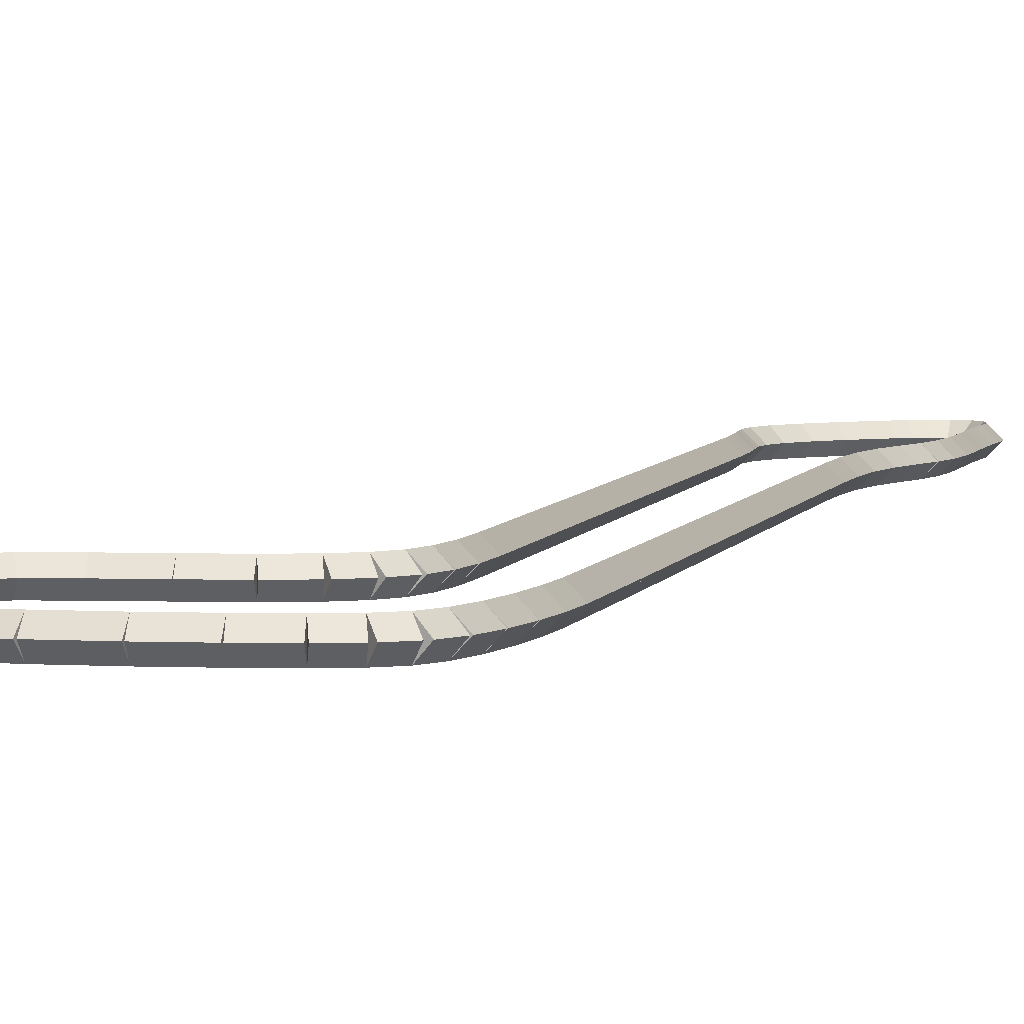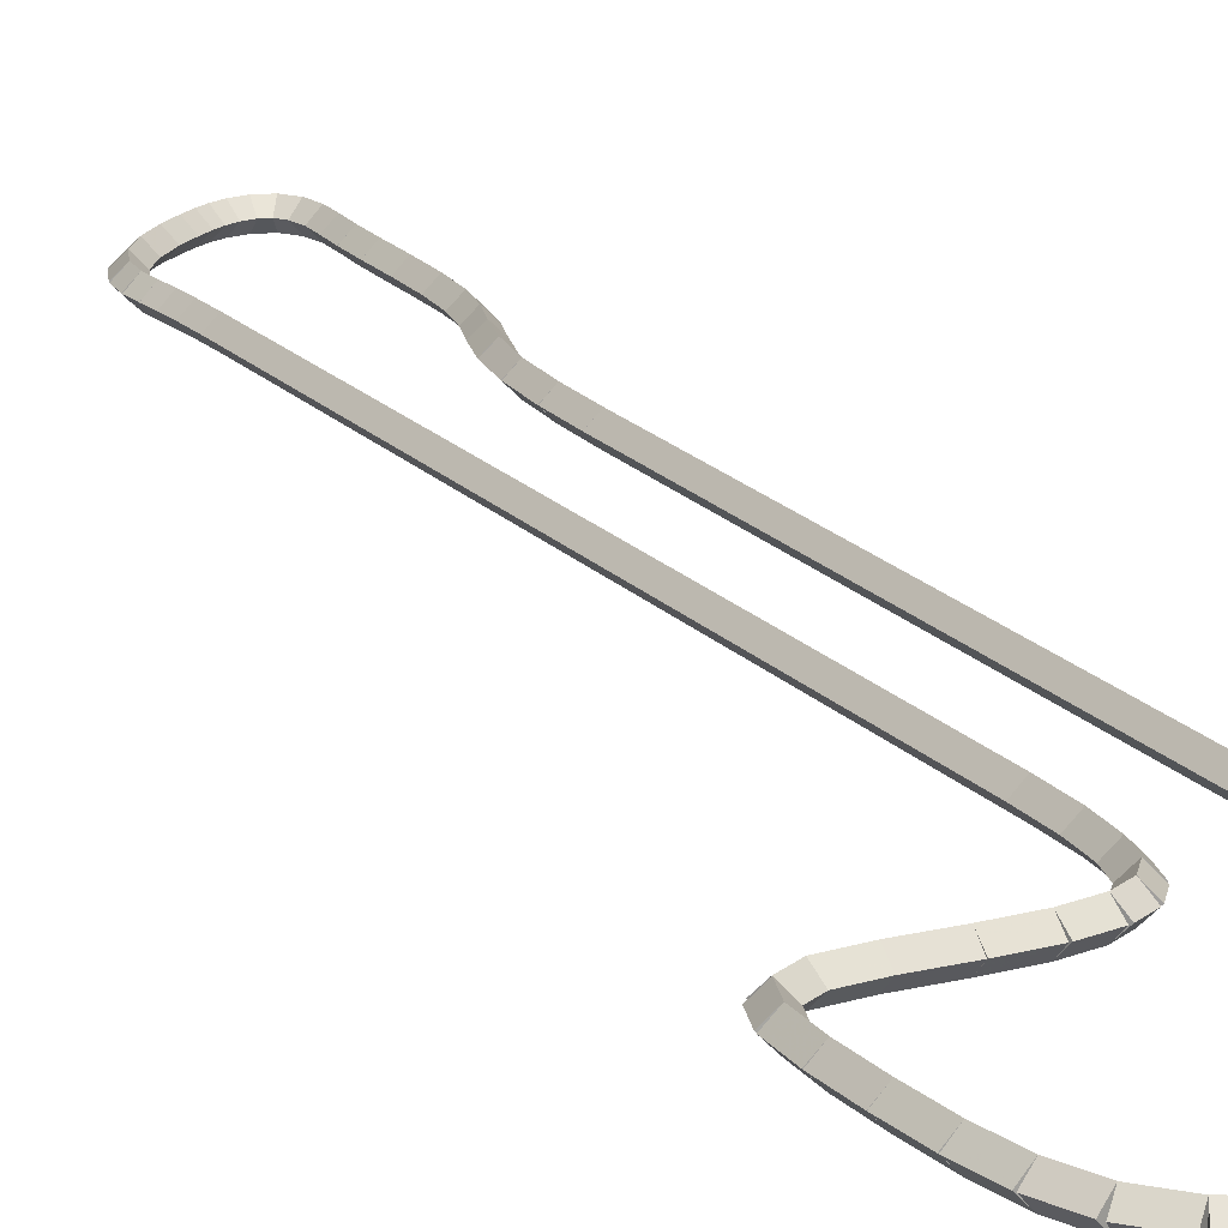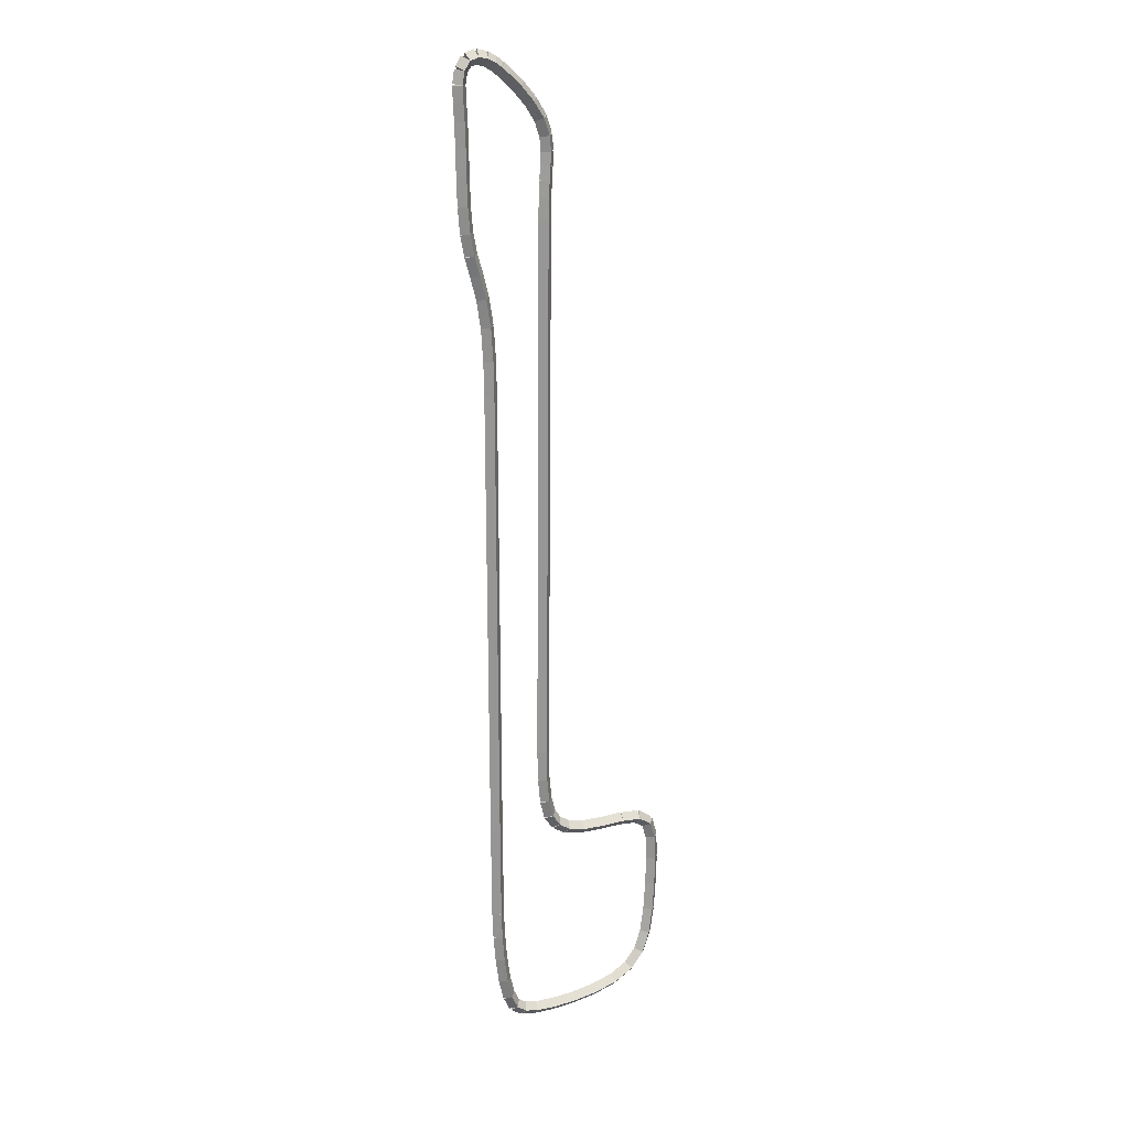
<metadata>
{"format":"obj","ext":"obj","renderer":"f3d","projection":"perspective","resolution":1024,"background":"white","views":[{"elev":3.8,"azim":10.4,"up":"+Z"},{"elev":16.4,"azim":-25.1,"up":"+Z"},{"elev":19.1,"azim":147.9,"up":"+Y"}]}
</metadata>
<code>
g name
v 19.75 18.2 19.5
v 19.55 18.21 19.3
v 19.75 18.2 19.1
v 19.95 18.2 19.3
v 19.76 20.93 19.5
v 19.56 20.93 19.3
v 19.76 20.93 19.1
v 19.96 20.93 19.3
f 1 2 3 4
f 6 2 1 5
f 5 1 4 8
f 6 5 8 7
f 8 4 3 7
f 7 3 2 6
g name
v 19.72 17.41 19.5
v 19.52 17.42 19.3
v 19.72 17.41 19.1
v 19.92 17.4 19.3
v 19.75 18.2 19.5
v 19.55 18.21 19.3
v 19.75 18.2 19.1
v 19.95 18.2 19.3
f 9 10 11 12
f 14 10 9 13
f 13 9 12 16
f 14 13 16 15
f 16 12 11 15
f 15 11 10 14
g name
v 19.65 16.63 19.5
v 19.45 16.65 19.3
v 19.65 16.63 19.1
v 19.85 16.61 19.3
v 19.72 17.41 19.5
v 19.52 17.42 19.3
v 19.72 17.41 19.1
v 19.92 17.39 19.3
f 17 18 19 20
f 22 18 17 21
f 21 17 20 24
f 22 21 24 23
f 24 20 19 23
f 23 19 18 22
g name
v 19.55 15.89 19.5
v 19.35 15.91 19.3
v 19.55 15.89 19.1
v 19.75 15.86 19.3
v 19.65 16.63 19.5
v 19.45 16.66 19.3
v 19.65 16.63 19.1
v 19.85 16.6 19.3
f 25 26 27 28
f 30 26 25 29
f 29 25 28 32
f 30 29 32 31
f 32 28 27 31
f 31 27 26 30
g name
v 19.4 15.29 19.5
v 19.21 15.34 19.3
v 19.4 15.29 19.1
v 19.6 15.25 19.3
v 19.55 15.89 19.5
v 19.35 15.93 19.3
v 19.55 15.89 19.1
v 19.74 15.84 19.3
f 33 34 35 36
f 38 34 33 37
f 37 33 36 40
f 38 37 40 39
f 40 36 35 39
f 39 35 34 38
g name
v 19.21 14.9 19.5
v 19.03 14.99 19.3
v 19.21 14.9 19.1
v 19.39 14.81 19.3
v 19.4 15.29 19.5
v 19.22 15.38 19.3
v 19.4 15.29 19.1
v 19.58 15.21 19.3
f 41 42 43 44
f 46 42 41 45
f 45 41 44 48
f 46 45 48 47
f 48 44 43 47
f 47 43 42 46
g name
v 18.91 14.68 19.5
v 18.8 14.84 19.3
v 18.91 14.68 19.1
v 19.03 14.52 19.3
v 19.21 14.9 19.5
v 19.09 15.06 19.3
v 19.21 14.9 19.1
v 19.33 14.74 19.3
f 49 50 51 52
f 54 50 49 53
f 53 49 52 56
f 54 53 56 55
f 56 52 51 55
f 55 51 50 54
g name
v 18.5 14.56 19.5
v 18.45 14.75 19.3
v 18.5 14.56 19.1
v 18.56 14.37 19.3
v 18.91 14.68 19.5
v 18.86 14.87 19.3
v 18.91 14.68 19.1
v 18.97 14.49 19.3
f 57 58 59 60
f 62 58 57 61
f 61 57 60 64
f 62 61 64 63
f 64 60 59 63
f 63 59 58 62
g name
v 17.92 14.49 19.5
v 17.89 14.69 19.3
v 17.92 14.49 19.1
v 17.94 14.29 19.3
v 18.5 14.56 19.5
v 18.48 14.76 19.3
v 18.5 14.56 19.1
v 18.53 14.36 19.3
f 65 66 67 68
f 70 66 65 69
f 69 65 68 72
f 70 69 72 71
f 72 68 67 71
f 71 67 66 70
g name
v 17.21 14.47 19.5
v 17.2 14.67 19.3
v 17.21 14.47 19.1
v 17.21 14.27 19.3
v 17.92 14.49 19.5
v 17.91 14.69 19.3
v 17.92 14.49 19.1
v 17.93 14.29 19.3
f 73 74 75 76
f 78 74 73 77
f 77 73 76 80
f 78 77 80 79
f 80 76 75 79
f 79 75 74 78
g name
v 16.41 14.51 19.5
v 16.42 14.71 19.3
v 16.41 14.51 19.1
v 16.4 14.31 19.3
v 17.21 14.47 19.5
v 17.22 14.67 19.3
v 17.21 14.47 19.1
v 17.2 14.27 19.3
f 81 82 83 84
f 86 82 81 85
f 85 81 84 88
f 86 85 88 87
f 88 84 83 87
f 87 83 82 86
g name
v 15.66 14.66 19.5
v 15.7 14.86 19.3
v 15.66 14.66 19.1
v 15.62 14.46 19.3
v 16.41 14.51 19.5
v 16.45 14.71 19.3
v 16.41 14.51 19.1
v 16.37 14.32 19.3
f 89 90 91 92
f 94 90 89 93
f 93 89 92 96
f 94 93 96 95
f 96 92 91 95
f 95 91 90 94
g name
v 15.06 14.95 19.5
v 15.15 15.13 19.3
v 15.06 14.95 19.1
v 14.98 14.77 19.3
v 15.66 14.66 19.5
v 15.75 14.84 19.3
v 15.66 14.66 19.1
v 15.57 14.48 19.3
f 97 98 99 100
f 102 98 97 101
f 101 97 100 104
f 102 101 104 103
f 104 100 99 103
f 103 99 98 102
g name
v 14.67 15.4 19.5
v 14.82 15.53 19.3
v 14.67 15.4 19.1
v 14.52 15.27 19.3
v 15.06 14.95 19.5
v 15.21 15.08 19.3
v 15.06 14.95 19.1
v 14.91 14.82 19.3
f 105 106 107 108
f 110 106 105 109
f 109 105 108 112
f 110 109 112 111
f 112 108 107 111
f 111 107 106 110
g name
v 14.44 16.02 19.5
v 14.63 16.09 19.3
v 14.44 16.02 19.1
v 14.25 15.95 19.3
v 14.67 15.4 19.5
v 14.85 15.47 19.3
v 14.67 15.4 19.1
v 14.48 15.33 19.3
f 113 114 115 116
f 118 114 113 117
f 117 113 116 120
f 118 117 120 119
f 120 116 115 119
f 119 115 114 118
g name
v 14.32 16.79 19.5
v 14.52 16.82 19.3
v 14.32 16.79 19.1
v 14.13 16.76 19.3
v 14.44 16.02 19.5
v 14.64 16.05 19.3
v 14.44 16.02 19.1
v 14.24 15.99 19.3
f 121 122 123 124
f 126 122 121 125
f 125 121 124 128
f 126 125 128 127
f 128 124 123 127
f 127 123 122 126
g name
v 14.27 17.67 19.5
v 14.47 17.68 19.3
v 14.27 17.67 19.1
v 14.07 17.65 19.3
v 14.32 16.79 19.5
v 14.52 16.8 19.3
v 14.32 16.79 19.1
v 14.12 16.78 19.3
f 129 130 131 132
f 134 130 129 133
f 133 129 132 136
f 134 133 136 135
f 136 132 131 135
f 135 131 130 134
g name
v 14.24 18.54 19.5
v 14.44 18.54 19.3
v 14.24 18.54 19.1
v 14.04 18.53 19.3
v 14.27 17.67 19.5
v 14.47 17.67 19.3
v 14.27 17.67 19.1
v 14.07 17.66 19.3
f 137 138 139 140
f 142 138 137 141
f 141 137 140 144
f 142 141 144 143
f 144 140 139 143
f 143 139 138 142
g name
v 14.27 19.27 19.5
v 14.47 19.27 19.3
v 14.27 19.27 19.1
v 14.07 19.28 19.3
v 14.24 18.54 19.5
v 14.44 18.53 19.3
v 14.24 18.54 19.1
v 14.04 18.54 19.3
f 145 146 147 148
f 150 146 145 149
f 149 145 148 152
f 150 149 152 151
f 152 148 147 151
f 151 147 146 150
g name
v 14.43 19.78 19.5
v 14.62 19.72 19.3
v 14.43 19.78 19.1
v 14.24 19.84 19.3
v 14.27 19.27 19.5
v 14.46 19.21 19.3
v 14.27 19.27 19.1
v 14.08 19.34 19.3
f 153 154 155 156
f 158 154 153 157
f 157 153 156 160
f 158 157 160 159
f 160 156 155 159
f 159 155 154 158
g name
v 14.82 20.05 19.5
v 14.94 19.88 19.3
v 14.82 20.05 19.1
v 14.71 20.21 19.3
v 14.43 19.78 19.5
v 14.55 19.62 19.3
v 14.43 19.78 19.1
v 14.32 19.95 19.3
f 161 162 163 164
f 166 162 161 165
f 165 161 164 168
f 166 165 168 167
f 168 164 163 167
f 167 163 162 166
g name
v 15.44 20.14 19.5
v 15.47 19.94 19.3
v 15.44 20.14 19.1
v 15.41 20.34 19.3
v 14.82 20.05 19.5
v 14.85 19.85 19.3
v 14.82 20.05 19.1
v 14.79 20.25 19.3
f 169 170 171 172
f 174 170 169 173
f 173 169 172 176
f 174 173 176 175
f 176 172 171 175
f 175 171 170 174
g name
v 16.17 20.17 19.5
v 16.18 19.97 19.3
v 16.17 20.17 19.1
v 16.16 20.37 19.3
v 15.44 20.14 19.5
v 15.44 19.94 19.3
v 15.44 20.14 19.1
v 15.43 20.34 19.3
f 177 178 179 180
f 182 178 177 181
f 181 177 180 184
f 182 181 184 183
f 184 180 179 183
f 183 179 178 182
g name
v 16.84 20.24 19.5
v 16.86 20.04 19.3
v 16.84 20.24 19.1
v 16.82 20.44 19.3
v 16.17 20.17 19.5
v 16.19 19.97 19.3
v 16.17 20.17 19.1
v 16.15 20.37 19.3
f 185 186 187 188
f 190 186 185 189
f 189 185 188 192
f 190 189 192 191
f 192 188 187 191
f 191 187 186 190
g name
v 17.36 20.38 19.5
v 17.41 20.19 19.3
v 17.36 20.38 19.1
v 17.3 20.57 19.3
v 16.84 20.24 19.5
v 16.89 20.04 19.3
v 16.84 20.24 19.1
v 16.78 20.43 19.3
f 193 194 195 196
f 198 194 193 197
f 197 193 196 200
f 198 197 200 199
f 200 196 195 199
f 199 195 194 198
g name
v 17.7 20.61 19.5
v 17.81 20.44 19.3
v 17.7 20.61 19.1
v 17.59 20.78 19.3
v 17.36 20.38 19.5
v 17.47 20.21 19.3
v 17.36 20.38 19.1
v 17.25 20.55 19.3
f 201 202 203 204
f 206 202 201 205
f 205 201 204 208
f 206 205 208 207
f 208 204 203 207
f 207 203 202 206
g name
v 17.94 20.95 19.5
v 18.1 20.84 19.3
v 17.94 20.95 19.1
v 17.77 21.07 19.3
v 17.7 20.61 19.5
v 17.87 20.5 19.3
v 17.7 20.61 19.1
v 17.54 20.72 19.3
f 209 210 211 212
f 214 210 209 213
f 213 209 212 216
f 214 213 216 215
f 216 212 211 215
f 215 211 210 214
g name
v 18.07 21.45 19.5
v 18.27 21.4 19.3
v 18.07 21.45 19.1
v 17.88 21.51 19.3
v 17.94 20.95 19.5
v 18.13 20.9 19.3
v 17.94 20.95 19.1
v 17.75 21 19.3
f 217 218 219 220
f 222 218 217 221
f 221 217 220 224
f 222 221 224 223
f 224 220 219 223
f 223 219 218 222
g name
v 18.14 22.16 19.5
v 18.34 22.14 19.3
v 18.14 22.16 19.1
v 17.94 22.18 19.3
v 18.07 21.45 19.5
v 18.27 21.43 19.3
v 18.07 21.45 19.1
v 17.87 21.47 19.3
f 225 226 227 228
f 230 226 225 229
f 229 225 228 232
f 230 229 232 231
f 232 228 227 231
f 231 227 226 230
g name
v 18.16 23.03 19.5
v 18.36 23.03 19.3
v 18.16 23.03 19.1
v 17.96 23.03 19.3
v 18.14 22.16 19.5
v 18.34 22.15 19.3
v 18.14 22.16 19.1
v 17.94 22.16 19.3
f 233 234 235 236
f 238 234 233 237
f 237 233 236 240
f 238 237 240 239
f 240 236 235 239
f 239 235 234 238
g name
v 18.05 38.58 19.5
v 18.25 38.58 19.3
v 18.05 38.58 19.1
v 17.84 38.58 19.3
v 18.16 23.03 19.5
v 18.36 23.03 19.3
v 18.16 23.03 19.1
v 17.96 23.03 19.3
f 241 242 243 244
f 246 242 241 245
f 245 241 244 248
f 246 245 248 247
f 248 244 243 247
f 247 243 242 246
g name
v 18.03 39.16 19.5
v 18.23 39.16 19.3
v 18.03 39.16 19.1
v 17.83 39.15 19.3
v 18.05 38.58 19.5
v 18.24 38.58 19.3
v 18.05 38.58 19.1
v 17.85 38.57 19.3
f 249 250 251 252
f 254 250 249 253
f 253 249 252 256
f 254 253 256 255
f 256 252 251 255
f 255 251 250 254
g name
v 18.01 39.6 19.5
v 18.21 39.61 19.3
v 18.01 39.6 19.1
v 17.81 39.59 19.3
v 18.03 39.16 19.5
v 18.23 39.17 19.3
v 18.03 39.16 19.1
v 17.83 39.15 19.3
f 257 258 259 260
f 262 258 257 261
f 261 257 260 264
f 262 261 264 263
f 264 260 259 263
f 263 259 258 262
g name
v 17.98 39.98 19.5
v 18.18 40 19.3
v 17.98 39.98 19.1
v 17.78 39.97 19.3
v 18.01 39.6 19.5
v 18.21 39.61 19.3
v 18.01 39.6 19.1
v 17.81 39.58 19.3
f 265 266 267 268
f 270 266 265 269
f 269 265 268 272
f 270 269 272 271
f 272 268 267 271
f 271 267 266 270
g name
v 17.96 40.36 19.5
v 18.16 40.37 19.3
v 17.96 40.36 19.1
v 17.76 40.35 19.3
v 17.98 39.98 19.5
v 18.18 39.99 19.3
v 17.98 39.98 19.1
v 17.78 39.97 19.3
f 273 274 275 276
f 278 274 273 277
f 277 273 276 280
f 278 277 280 279
f 280 276 275 279
f 279 275 274 278
g name
v 18 40.78 19.5
v 18.2 40.76 19.3
v 18 40.78 19.1
v 17.81 40.8 19.3
v 17.96 40.36 19.5
v 18.16 40.34 19.3
v 17.96 40.36 19.1
v 17.76 40.38 19.3
f 281 282 283 284
f 286 282 281 285
f 285 281 284 288
f 286 285 288 287
f 288 284 283 287
f 287 283 282 286
g name
v 18.17 41.24 19.5
v 18.36 41.17 19.3
v 18.17 41.24 19.1
v 17.98 41.31 19.3
v 18 40.78 19.5
v 18.19 40.71 19.3
v 18 40.78 19.1
v 17.82 40.85 19.3
f 289 290 291 292
f 294 290 289 293
f 293 289 292 296
f 294 293 296 295
f 296 292 291 295
f 295 291 290 294
g name
v 18.48 41.69 19.5
v 18.64 41.58 19.3
v 18.48 41.69 19.1
v 18.31 41.8 19.3
v 18.17 41.24 19.5
v 18.34 41.13 19.3
v 18.17 41.24 19.1
v 18 41.35 19.3
f 297 298 299 300
f 302 298 297 301
f 301 297 300 304
f 302 301 304 303
f 304 300 299 303
f 303 299 298 302
g name
v 18.84 42.09 19.5
v 18.99 41.95 19.3
v 18.84 42.09 19.1
v 18.69 42.23 19.3
v 18.48 41.69 19.5
v 18.62 41.56 19.3
v 18.48 41.69 19.1
v 18.33 41.83 19.3
f 305 306 307 308
f 310 306 305 309
f 309 305 308 312
f 310 309 312 311
f 312 308 307 311
f 311 307 306 310
g name
v 19.16 42.38 19.5
v 19.3 42.23 19.3
v 19.16 42.38 19.1
v 19.03 42.53 19.3
v 18.84 42.09 19.5
v 18.97 41.94 19.3
v 18.84 42.09 19.1
v 18.71 42.24 19.3
f 313 314 315 316
f 318 314 313 317
f 317 313 316 320
f 318 317 320 319
f 320 316 315 319
f 319 315 314 318
g name
v 19.4 42.58 19.5
v 19.53 42.42 19.3
v 19.4 42.58 19.1
v 19.27 42.73 19.3
v 19.16 42.38 19.5
v 19.29 42.23 19.3
v 19.16 42.38 19.1
v 19.04 42.54 19.3
f 321 322 323 324
f 326 322 321 325
f 325 321 324 328
f 326 325 328 327
f 328 324 323 327
f 327 323 322 326
g name
v 19.6 42.72 19.5
v 19.71 42.55 19.3
v 19.6 42.72 19.1
v 19.48 42.88 19.3
v 19.4 42.58 19.5
v 19.51 42.41 19.3
v 19.4 42.58 19.1
v 19.29 42.74 19.3
f 329 330 331 332
f 334 330 329 333
f 333 329 332 336
f 334 333 336 335
f 336 332 331 335
f 335 331 330 334
g name
v 19.83 42.83 19.5
v 19.92 42.65 19.3
v 19.83 42.83 19.1
v 19.74 43.01 19.3
v 19.6 42.72 19.5
v 19.69 42.54 19.3
v 19.6 42.72 19.1
v 19.51 42.9 19.3
f 337 338 339 340
f 342 338 337 341
f 341 337 340 344
f 342 341 344 343
f 344 340 339 343
f 343 339 338 342
g name
v 20.1 42.89 19.5
v 20.14 42.69 19.3
v 20.1 42.89 19.1
v 20.06 43.08 19.3
v 19.83 42.83 19.5
v 19.87 42.64 19.3
v 19.83 42.83 19.1
v 19.79 43.03 19.3
f 345 346 347 348
f 350 346 345 349
f 349 345 348 352
f 350 349 352 351
f 352 348 347 351
f 351 347 346 350
g name
v 20.37 42.81 19.5
v 20.31 42.62 19.3
v 20.37 42.81 19.1
v 20.42 43.01 19.3
v 20.1 42.89 19.5
v 20.05 42.69 19.3
v 20.1 42.89 19.1
v 20.16 43.08 19.3
f 353 354 355 356
f 358 354 353 357
f 357 353 356 360
f 358 357 360 359
f 360 356 355 359
f 359 355 354 358
g name
v 20.54 42.57 19.5
v 20.38 42.46 19.3
v 20.54 42.57 19.1
v 20.7 42.69 19.3
v 20.37 42.81 19.5
v 20.2 42.7 19.3
v 20.37 42.81 19.1
v 20.53 42.93 19.3
f 361 362 363 364
f 366 362 361 365
f 365 361 364 368
f 366 365 368 367
f 368 364 363 367
f 367 363 362 366
g name
v 20.6 42.21 19.5
v 20.41 42.18 19.3
v 20.6 42.21 19.1
v 20.8 42.25 19.3
v 20.54 42.57 19.5
v 20.34 42.54 19.3
v 20.54 42.57 19.1
v 20.74 42.61 19.3
f 369 370 371 372
f 374 370 369 373
f 373 369 372 376
f 374 373 376 375
f 376 372 371 375
f 375 371 370 374
g name
v 20.59 41.78 19.5
v 20.39 41.79 19.3
v 20.59 41.78 19.1
v 20.79 41.77 19.3
v 20.6 42.21 19.5
v 20.4 42.22 19.3
v 20.6 42.21 19.1
v 20.8 42.2 19.3
f 377 378 379 380
f 382 378 377 381
f 381 377 380 384
f 382 381 384 383
f 384 380 379 383
f 383 379 378 382
g name
v 20.56 41.28 19.5
v 20.36 41.29 19.3
v 20.56 41.28 19.1
v 20.76 41.27 19.3
v 20.59 41.78 19.5
v 20.39 41.79 19.3
v 20.59 41.78 19.1
v 20.79 41.77 19.3
f 385 386 387 388
f 390 386 385 389
f 389 385 388 392
f 390 389 392 391
f 392 388 387 391
f 391 387 386 390
g name
v 20.54 40.65 19.5
v 20.34 40.66 19.3
v 20.54 40.65 19.1
v 20.74 40.65 19.3
v 20.56 41.28 19.5
v 20.36 41.28 19.3
v 20.56 41.28 19.1
v 20.76 41.27 19.3
f 393 394 395 396
f 398 394 393 397
f 397 393 396 400
f 398 397 400 399
f 400 396 395 399
f 399 395 394 398
g name
v 20.53 39.9 19.5
v 20.33 39.9 19.3
v 20.53 39.9 19.1
v 20.73 39.9 19.3
v 20.54 40.65 19.5
v 20.34 40.66 19.3
v 20.54 40.65 19.1
v 20.74 40.65 19.3
f 401 402 403 404
f 406 402 401 405
f 405 401 404 408
f 406 405 408 407
f 408 404 403 407
f 407 403 402 406
g name
v 20.51 39.11 19.5
v 20.31 39.11 19.3
v 20.51 39.11 19.1
v 20.71 39.1 19.3
v 20.53 39.9 19.5
v 20.33 39.91 19.3
v 20.53 39.9 19.1
v 20.73 39.89 19.3
f 409 410 411 412
f 414 410 409 413
f 413 409 412 416
f 414 413 416 415
f 416 412 411 415
f 415 411 410 414
g name
v 20.45 38.4 19.5
v 20.25 38.42 19.3
v 20.45 38.4 19.1
v 20.65 38.38 19.3
v 20.51 39.11 19.5
v 20.31 39.13 19.3
v 20.51 39.11 19.1
v 20.71 39.09 19.3
f 417 418 419 420
f 422 418 417 421
f 421 417 420 424
f 422 421 424 423
f 424 420 419 423
f 423 419 418 422
g name
v 20.33 37.81 19.5
v 20.13 37.85 19.3
v 20.33 37.81 19.1
v 20.53 37.78 19.3
v 20.45 38.4 19.5
v 20.25 38.44 19.3
v 20.45 38.4 19.1
v 20.64 38.36 19.3
f 425 426 427 428
f 430 426 425 429
f 429 425 428 432
f 430 429 432 431
f 432 428 427 431
f 431 427 426 430
g name
v 20.16 37.27 19.5
v 19.97 37.33 19.3
v 20.16 37.27 19.1
v 20.35 37.21 19.3
v 20.33 37.81 19.5
v 20.14 37.87 19.3
v 20.33 37.81 19.1
v 20.52 37.76 19.3
f 433 434 435 436
f 438 434 433 437
f 437 433 436 440
f 438 437 440 439
f 440 436 435 439
f 439 435 434 438
g name
v 19.99 36.63 19.5
v 19.8 36.68 19.3
v 19.99 36.63 19.1
v 20.18 36.57 19.3
v 20.16 37.27 19.5
v 19.97 37.32 19.3
v 20.16 37.27 19.1
v 20.36 37.21 19.3
f 441 442 443 444
f 446 442 441 445
f 445 441 444 448
f 446 445 448 447
f 448 444 443 447
f 447 443 442 446
g name
v 19.86 35.83 19.5
v 19.66 35.86 19.3
v 19.86 35.83 19.1
v 20.06 35.8 19.3
v 19.99 36.63 19.5
v 19.79 36.66 19.3
v 19.99 36.63 19.1
v 20.19 36.59 19.3
f 449 450 451 452
f 454 450 449 453
f 453 449 452 456
f 454 453 456 455
f 456 452 451 455
f 455 451 450 454
g name
v 19.8 34.91 19.5
v 19.6 34.92 19.3
v 19.8 34.91 19.1
v 20 34.9 19.3
v 19.86 35.83 19.5
v 19.66 35.84 19.3
v 19.86 35.83 19.1
v 20.06 35.82 19.3
f 457 458 459 460
f 462 458 457 461
f 461 457 460 464
f 462 461 464 463
f 464 460 459 463
f 463 459 458 462
g name
v 19.78 33.93 19.5
v 19.58 33.93 19.3
v 19.78 33.93 19.1
v 19.98 33.92 19.3
v 19.8 34.91 19.5
v 19.6 34.91 19.3
v 19.8 34.91 19.1
v 20 34.91 19.3
f 465 466 467 468
f 470 466 465 469
f 469 465 468 472
f 470 469 472 471
f 472 468 467 471
f 471 467 466 470
g name
v 19.76 20.93 19.5
v 19.56 20.93 19.3
v 19.76 20.93 19.1
v 19.96 20.93 19.3
v 19.78 33.93 19.5
v 19.58 33.93 19.3
v 19.78 33.93 19.1
v 19.98 33.93 19.3
f 473 474 475 476
f 478 474 473 477
f 477 473 476 480
f 478 477 480 479
f 480 476 475 479
f 479 475 474 478

</code>
